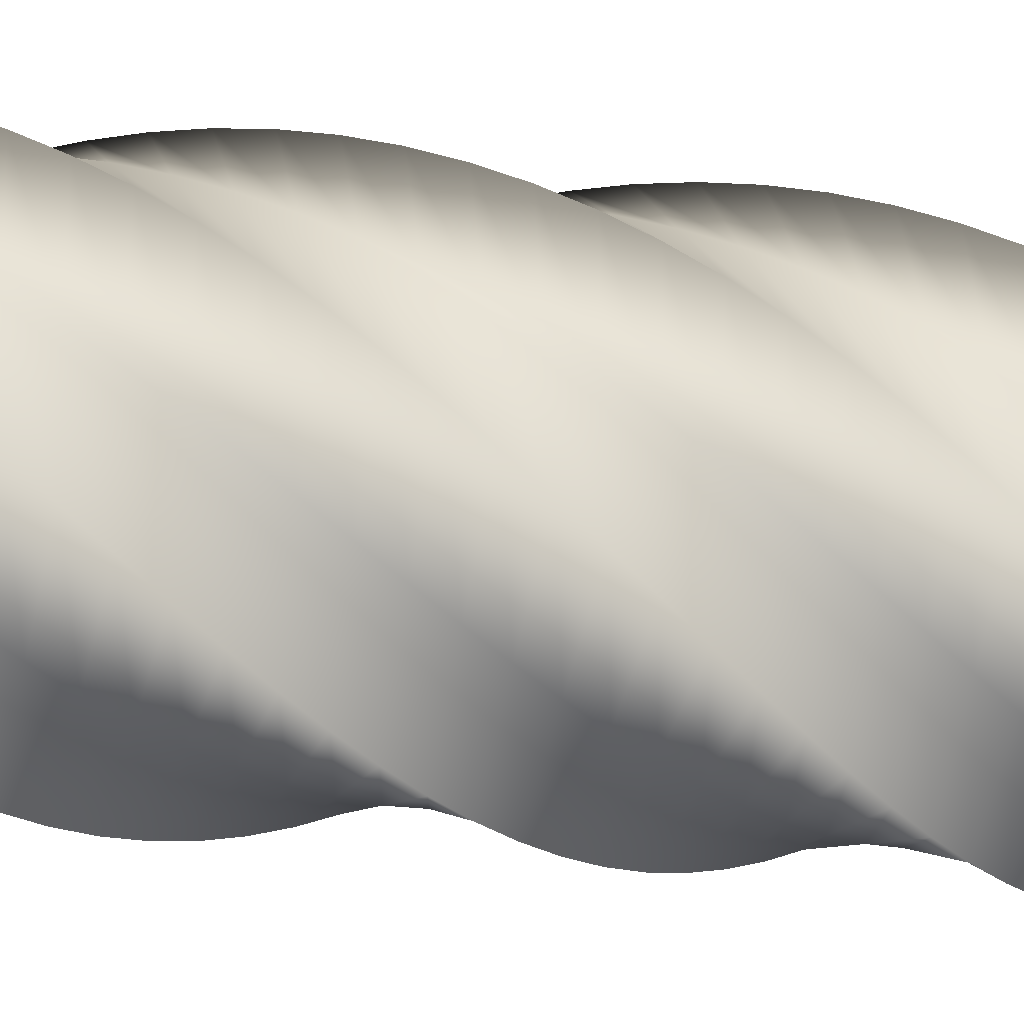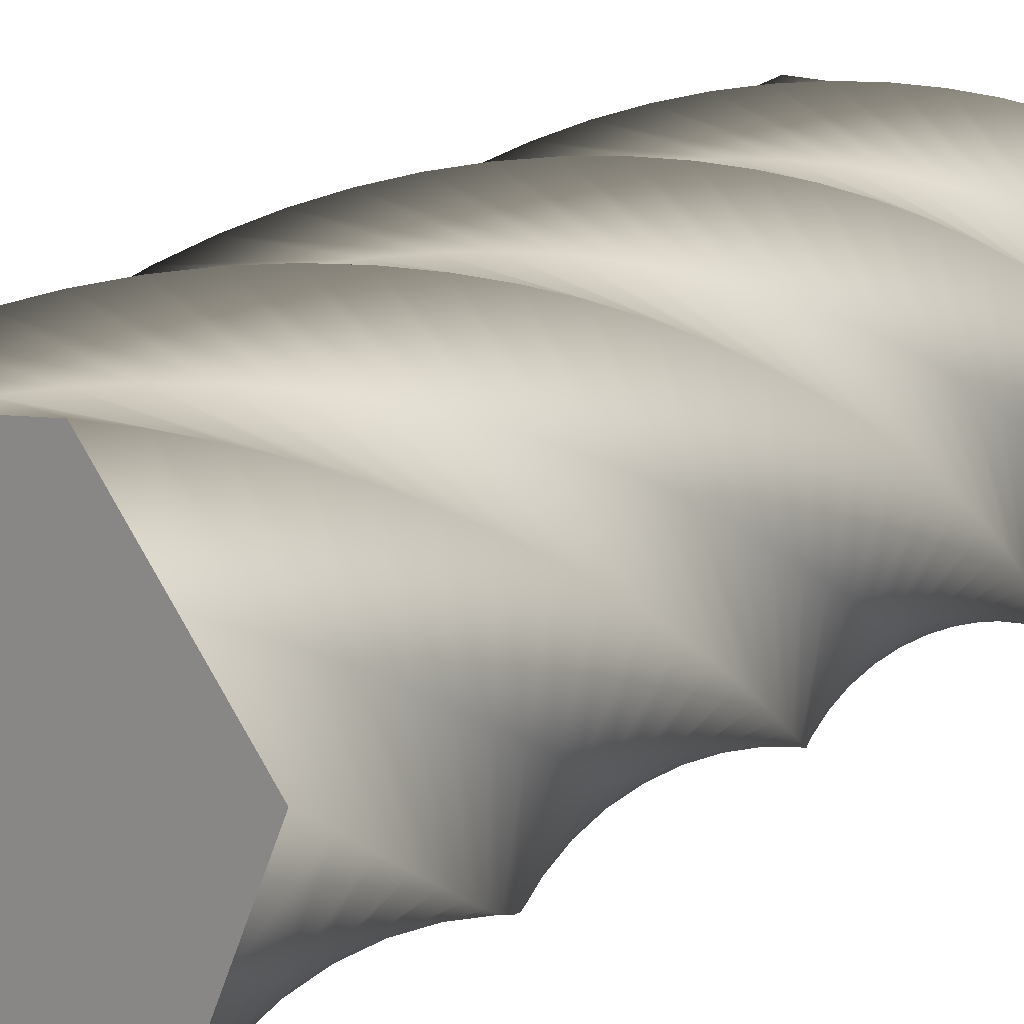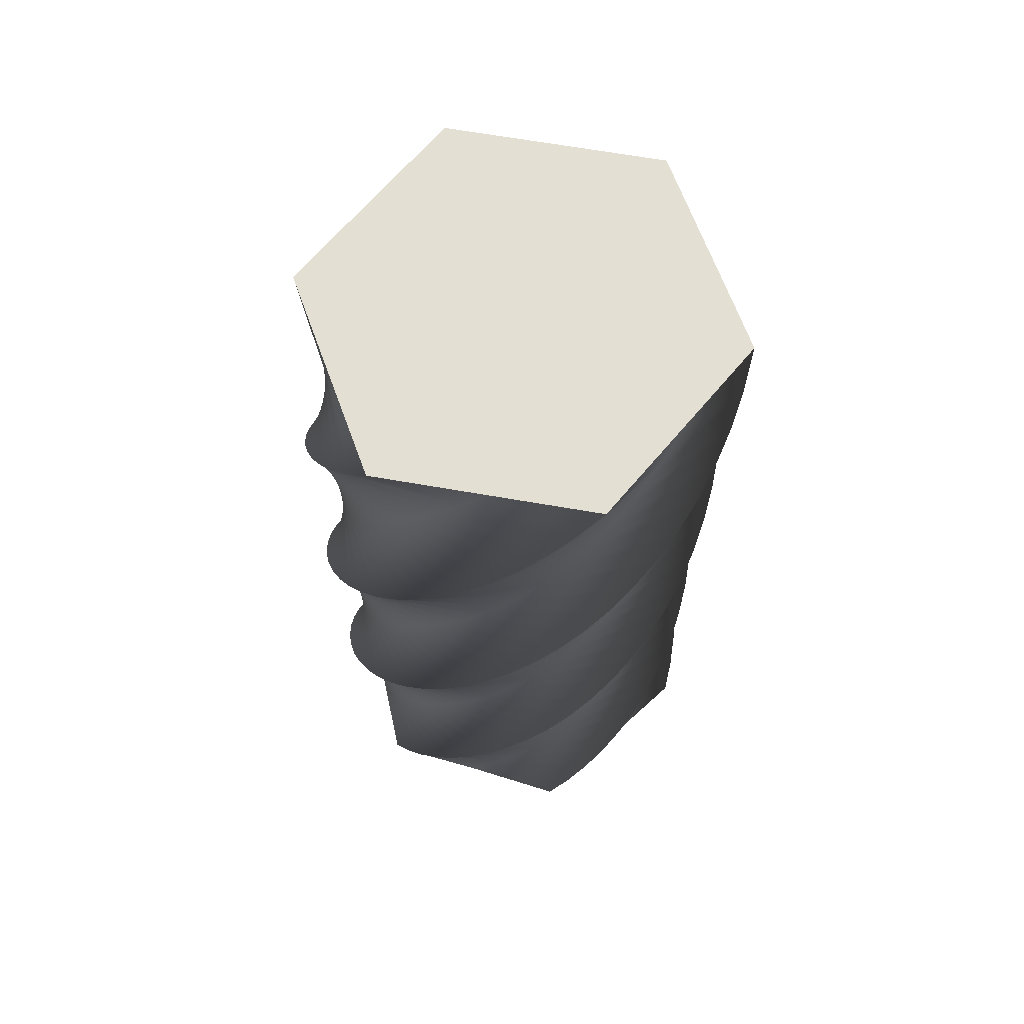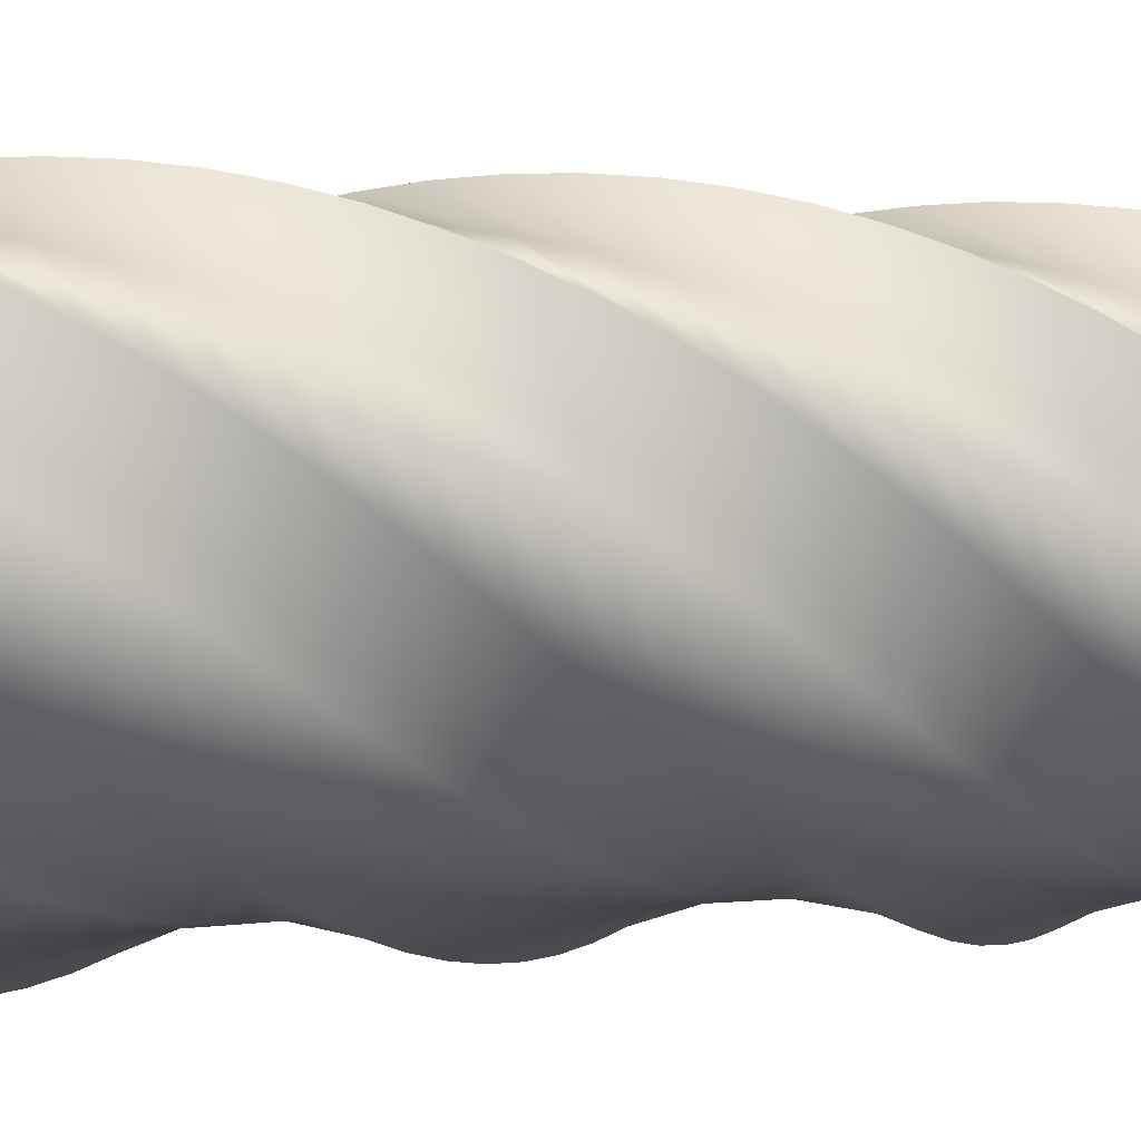
<metadata>
{"format":"obj","ext":"obj","renderer":"f3d","projection":"perspective","resolution":1024,"background":"white","views":[{"elev":-20.9,"azim":-106.3,"up":"+Z"},{"elev":18.4,"azim":-145.0,"up":"+Z"},{"elev":66.6,"azim":77.6,"up":"+Y"},{"elev":0.3,"azim":62.9,"up":"+Z"}]}
</metadata>
<code>
v 81.97 0 -0.055
v 61.47 0 -35.56
v 40.94 0 -71.01
v -0.0576 0 -71.01
v -41.03 0 -70.96
v -61.53 0 -35.46
v -81.97 0 0.055
v -61.47 0 35.56
v -40.94 0 71.01
v 0.0576 0 71.01
v 41.03 0 70.96
v 61.53 0 35.46
v 81.97 0 -0.055
v 81.42 13 -9.235
v 56.93 13 -42.1
v 32.39 13 -74.92
v -8.32 13 -70.14
v -49.01 13 -65.3
v -65.22 13 -27.65
v -81.38 13 10
v -56.88 13 42.87
v -32.35 13 75.69
v 8.365 13 70.9
v 49.05 13 66.07
v 65.27 13 28.42
v 81.42 13 -9.235
v 79.81 26 -18.29
v 51.65 26 -48.07
v 23.45 26 -77.81
v -16.42 26 -68.31
v -56.27 26 -58.76
v -67.98 26 -19.47
v -79.63 26 19.81
v -51.47 26 49.59
v -23.27 26 79.33
v 16.6 26 69.83
v 56.45 26 60.28
v 68.16 26 20.99
v 79.81 26 -18.29
v 77.16 39 -27.09
v 45.71 39 -53.39
v 14.24 39 -79.63
v -24.26 39 -65.54
v -62.72 39 -51.41
v -69.77 39 -11.03
v -76.76 39 29.35
v -45.31 39 55.64
v -13.84 39 81.88
v 24.66 39 67.8
v 63.12 39 53.66
v 70.17 39 13.28
v 77.16 39 -27.09
v 73.49 52 -35.53
v 39.19 52 -57.98
v 4.874 52 -80.37
v -31.72 52 -61.88
v -68.27 52 -43.36
v -70.55 52 -2.429
v -72.79 52 38.48
v -38.48 52 60.93
v -4.168 52 83.32
v 32.42 52 64.84
v 68.97 52 46.31
v 71.26 52 5.385
v 73.49 52 -35.53
v 68.87 65 -43.48
v 32.18 65 -61.77
v -4.513 65 -80
v -38.7 65 -57.38
v -72.83 65 -34.72
v -70.33 65 6.202
v -67.78 65 47.1
v -31.09 65 65.39
v 5.605 65 83.62
v 39.79 65 61
v 73.93 65 38.33
v 71.42 65 -2.584
v 68.87 65 -43.48
v 63.35 78 -50.83
v 24.78 78 -64.72
v -13.79 78 -78.55
v -45.1 78 -52.09
v -76.37 78 -25.6
v -69.11 78 14.75
v -61.8 78 55.06
v -23.23 78 68.95
v 15.35 78 82.78
v 46.66 78 56.32
v 77.92 78 29.83
v 70.66 78 -10.52
v 63.35 78 -50.83
v 57.01 91 -57.49
v 17.08 91 -66.79
v -22.84 91 -76.02
v -50.85 91 -46.09
v -78.81 91 -16.13
v -66.89 91 23.09
v -54.93 91 62.28
v -15 91 71.57
v 24.92 91 80.81
v 52.93 91 50.87
v 80.89 91 20.92
v 68.97 91 -18.31
v 57.01 91 -57.49
v 49.93 104 -63.37
v 9.193 104 -67.94
v -31.53 104 -72.45
v -55.86 104 -39.46
v -80.13 104 -6.444
v -63.72 104 31.12
v -47.26 104 68.65
v -6.524 104 73.22
v 34.2 104 77.73
v 58.53 104 44.73
v 82.8 104 11.72
v 66.39 104 -25.85
v 49.93 104 -63.37
v 42.22 117 -68.38
v 1.227 117 -68.17
v -39.75 117 -67.9
v -60.06 117 -32.29
v -80.31 117 3.331
v -59.63 117 38.73
v -38.91 117 74.07
v 2.086 117 73.86
v 43.06 117 73.59
v 63.37 117 37.98
v 83.62 117 2.363
v 62.94 117 -33.03
v 42.22 117 -68.38
v 33.98 130 -72.46
v -6.712 130 -67.46
v -47.37 130 -62.41
v -63.39 130 -24.68
v -79.35 130 13.06
v -54.68 130 45.8
v -29.98 130 78.49
v 10.71 130 73.49
v 51.37 130 68.45
v 67.39 130 30.71
v 83.35 130 -7.027
v 58.68 130 -39.77
v 33.98 130 -72.46
v 25.31 143 -75.54
v -14.51 143 -65.83
v -54.31 143 -56.08
v -65.82 143 -16.73
v -77.26 143 22.61
v -48.94 143 52.25
v -20.59 143 81.83
v 19.24 143 72.13
v 59.03 143 62.37
v 70.54 143 23.02
v 81.98 143 -16.32
v 53.66 143 -45.96
v 25.31 143 -75.54
v 16.35 156 -77.6
v -22.07 156 -63.31
v -60.46 156 -48.98
v -67.3 156 -8.555
v -74.07 156 31.85
v -42.49 156 57.98
v -10.88 156 84.06
v 27.54 156 69.77
v 65.93 156 55.44
v 72.76 156 15.02
v 79.54 156 -25.39
v 47.96 156 -51.52
v 16.35 156 -77.6
v 7.207 169 -78.59
v -29.29 169 -59.92
v -65.74 169 -41.2
v -67.81 169 -0.2628
v -69.83 169 40.66
v -35.41 169 62.93
v -0.977 169 85.14
v 35.52 169 66.46
v 71.97 169 47.75
v 74.04 169 6.808
v 76.06 169 -34.12
v 41.64 169 -56.38
v 7.207 169 -78.59
v -1.989 182 -78.52
v -36.05 182 -55.71
v -70.07 182 -32.87
v -67.36 182 8.033
v -64.59 182 48.91
v -27.8 182 67.01
v 8.985 182 85.05
v 43.05 182 62.25
v 77.07 182 39.41
v 74.35 182 -1.495
v 71.58 182 -42.38
v 34.8 182 -60.47
v -1.989 182 -78.52
v -11.11 195 -77.36
v -42.29 195 -50.74
v -73.41 195 -24.09
v -65.94 195 16.22
v -58.42 195 56.5
v -19.77 195 70.18
v 18.87 195 83.81
v 50.04 195 57.18
v 81.16 195 30.53
v 73.69 195 -9.777
v 66.17 195 -50.05
v 27.53 195 -63.74
v -11.11 195 -77.36
v -20.04 208 -75.16
v -47.89 208 -45.08
v -75.69 208 -14.98
v -63.57 208 24.18
v -51.4 208 63.31
v -11.43 208 72.39
v 28.54 208 81.42
v 56.39 208 51.34
v 84.19 208 21.24
v 72.07 208 -17.93
v 59.9 208 -57.05
v 19.93 208 -66.13
v -20.04 208 -75.16
v -28.65 221 -71.92
v -52.8 221 -38.8
v -76.9 221 -5.661
v -60.29 221 31.82
v -43.64 221 69.26
v -2.88 221 73.61
v 37.87 221 77.91
v 62.02 221 44.79
v 86.12 221 11.65
v 69.51 221 -25.83
v 52.86 221 -63.27
v 12.1 221 -67.62
v -28.65 221 -71.92
v -36.82 234 -67.71
v -56.95 234 -31.99
v -77.01 234 3.732
v -56.15 234 39.02
v -35.24 234 74.26
v 5.751 234 73.83
v 46.72 234 73.34
v 66.85 234 37.63
v 86.91 234 1.905
v 66.05 234 -33.38
v 45.14 234 -68.62
v 4.148 234 -68.19
v -36.82 234 -67.71
v -44.45 247 -62.57
v -60.27 247 -24.75
v -76.03 247 13.07
v -51.19 247 45.68
v -26.31 247 78.24
v 14.35 247 73.04
v 54.98 247 67.77
v 70.8 247 29.96
v 86.56 247 -7.865
v 61.72 247 -40.47
v 36.85 247 -73.04
v -3.813 247 -67.83
v -44.45 247 -62.57
v -51.42 260 -56.57
v -62.72 260 -17.16
v -73.96 260 22.24
v -45.49 260 51.73
v -16.98 260 81.16
v 22.79 260 71.25
v 62.54 260 61.28
v 73.84 260 21.87
v 85.08 260 -17.53
v 56.6 260 -47.02
v 28.1 260 -76.45
v -11.68 260 -66.54
v -51.42 260 -56.57
v -57.65 273 -49.8
v -64.27 273 -9.347
v -70.84 273 31.1
v -39.12 273 57.06
v -7.375 273 82.97
v 30.97 273 68.48
v 69.28 273 53.95
v 75.91 273 13.49
v 82.47 273 -26.95
v 50.75 273 -52.92
v 19.01 273 -78.83
v -19.34 273 -64.34
v -57.65 273 -49.8
v -63.04 286 -42.35
v -64.9 286 -1.401
v -66.71 286 39.53
v -32.17 286 61.62
v 2.379 286 83.65
v 38.77 286 64.78
v 75.13 286 45.88
v 76.99 286 4.926
v 78.79 286 -36.01
v 44.25 286 -58.09
v 9.705 286 -80.12
v -26.69 286 -61.26
v -63.04 286 -42.35
v -67.53 299 -34.33
v -64.6 299 6.563
v -61.61 299 47.43
v -24.74 299 65.33
v 12.14 299 83.18
v 46.09 299 60.2
v 79.99 299 37.18
v 77.06 299 -3.707
v 74.07 299 -44.57
v 37.2 299 -62.48
v 0.3137 299 -80.33
v -33.63 299 -57.34
v -67.53 299 -34.33
v -71.05 312 -25.83
v -63.37 312 14.44
v -55.64 312 54.68
v -16.92 312 68.16
v 21.79 312 81.58
v 52.82 312 54.79
v 83.8 312 27.98
v 76.12 312 -12.29
v 68.39 312 -52.53
v 29.68 312 -66.01
v -9.038 312 -79.43
v -40.07 312 -52.65
v -71.05 312 -25.83
v -73.56 325 -16.98
v -61.23 325 22.11
v -48.86 325 61.18
v -8.834 325 70.05
v 31.18 325 78.86
v 58.88 325 48.64
v 86.52 325 18.39
v 74.19 325 -20.7
v 61.82 325 -59.77
v 21.79 325 -68.64
v -18.22 325 -77.45
v -45.92 325 -47.23
v -73.56 325 -16.98
v -75.01 338 -7.902
v -58.21 338 29.49
v -41.36 338 66.84
v -0.5782 338 70.98
v 40.19 338 75.07
v 64.17 338 41.82
v 88.1 338 8.556
v 71.29 338 -28.84
v 54.44 338 -66.19
v 13.66 338 -70.33
v -27.11 338 -74.42
v -51.09 338 -41.17
v -75.01 338 -7.902
v -75.4 351 1.287
v -54.35 351 36.46
v -33.26 351 71.59
v 7.73 351 70.95
v 48.7 351 70.25
v 68.64 351 34.43
v 88.51 351 -1.398
v 67.46 351 -36.57
v 46.37 351 -71.7
v 5.384 351 -71.06
v -35.58 351 -70.36
v -55.52 351 -34.54
v -75.4 351 1.287
v -74.71 364 10.46
v -49.7 364 42.94
v -24.66 364 75.37
v 15.98 364 69.94
v 56.58 364 64.47
v 72.21 364 26.57
v 87.77 364 -11.33
v 62.76 364 -43.81
v 37.71 364 -76.24
v -2.921 364 -70.82
v -43.53 364 -65.35
v -59.15 364 -27.45
v -74.71 364 10.46
v 24.08 364 52.03
v -9.408 364 38.23
v -42.89 364 24.43
v 40.01 364 13.36
v 6.528 364 -0.438
v -26.96 364 -14.24
v 55.95 364 -25.3
v 22.46 364 -39.1
v -11.02 364 -52.9
v -74.71 364 10.46
v -49.7 364 42.94
v -24.66 364 75.37
v 15.98 364 69.94
v 56.58 364 64.47
v 72.21 364 26.57
v 87.77 364 -11.33
v 62.76 364 -43.81
v 37.71 364 -76.24
v -2.921 364 -70.82
v -43.53 364 -65.35
v -59.15 364 -27.45
v -41.82 0 -36.22
v -41.82 0 0
v -41.82 0 36.22
v 0 0 -36.22
v 0 0 0
v 0 0 36.22
v 41.82 0 -36.22
v 41.82 0 0
v 41.82 0 36.22
v 81.97 0 -0.055
v 61.53 0 35.46
v 41.03 0 70.96
v 0.0576 0 71.01
v -40.94 0 71.01
v -61.47 0 35.56
v -81.97 0 0.055
v -61.53 0 -35.46
v -41.03 0 -70.96
v -0.0576 0 -71.01
v 40.94 0 -71.01
v 61.47 0 -35.56
f 28 27 14 15
f 29 28 15 16
f 30 29 16 17
f 31 30 17 18
f 32 31 18 19
f 33 32 19 20
f 34 33 20 21
f 35 34 21 22
f 36 35 22 23
f 37 36 23 24
f 38 37 24 25
f 39 38 25 26
f 41 40 27 28
f 42 41 28 29
f 43 42 29 30
f 44 43 30 31
f 45 44 31 32
f 46 45 32 33
f 47 46 33 34
f 48 47 34 35
f 49 48 35 36
f 50 49 36 37
f 51 50 37 38
f 52 51 38 39
f 54 53 40 41
f 55 54 41 42
f 56 55 42 43
f 57 56 43 44
f 58 57 44 45
f 59 58 45 46
f 60 59 46 47
f 61 60 47 48
f 62 61 48 49
f 63 62 49 50
f 64 63 50 51
f 65 64 51 52
f 67 66 53 54
f 68 67 54 55
f 69 68 55 56
f 70 69 56 57
f 71 70 57 58
f 72 71 58 59
f 73 72 59 60
f 74 73 60 61
f 75 74 61 62
f 76 75 62 63
f 77 76 63 64
f 78 77 64 65
f 80 79 66 67
f 81 80 67 68
f 82 81 68 69
f 83 82 69 70
f 84 83 70 71
f 85 84 71 72
f 86 85 72 73
f 87 86 73 74
f 88 87 74 75
f 89 88 75 76
f 90 89 76 77
f 91 90 77 78
f 93 92 79 80
f 94 93 80 81
f 95 94 81 82
f 96 95 82 83
f 97 96 83 84
f 98 97 84 85
f 99 98 85 86
f 100 99 86 87
f 101 100 87 88
f 102 101 88 89
f 103 102 89 90
f 104 103 90 91
f 106 105 92 93
f 107 106 93 94
f 108 107 94 95
f 109 108 95 96
f 110 109 96 97
f 111 110 97 98
f 112 111 98 99
f 113 112 99 100
f 114 113 100 101
f 115 114 101 102
f 116 115 102 103
f 117 116 103 104
f 119 118 105 106
f 120 119 106 107
f 121 120 107 108
f 122 121 108 109
f 123 122 109 110
f 124 123 110 111
f 125 124 111 112
f 126 125 112 113
f 127 126 113 114
f 128 127 114 115
f 129 128 115 116
f 130 129 116 117
f 132 131 118 119
f 133 132 119 120
f 134 133 120 121
f 135 134 121 122
f 136 135 122 123
f 137 136 123 124
f 138 137 124 125
f 139 138 125 126
f 140 139 126 127
f 141 140 127 128
f 142 141 128 129
f 143 142 129 130
f 145 144 131 132
f 146 145 132 133
f 147 146 133 134
f 148 147 134 135
f 149 148 135 136
f 150 149 136 137
f 151 150 137 138
f 152 151 138 139
f 153 152 139 140
f 154 153 140 141
f 155 154 141 142
f 156 155 142 143
f 158 157 144 145
f 159 158 145 146
f 160 159 146 147
f 161 160 147 148
f 162 161 148 149
f 163 162 149 150
f 164 163 150 151
f 165 164 151 152
f 166 165 152 153
f 167 166 153 154
f 168 167 154 155
f 169 168 155 156
f 171 170 157 158
f 172 171 158 159
f 173 172 159 160
f 174 173 160 161
f 175 174 161 162
f 176 175 162 163
f 177 176 163 164
f 178 177 164 165
f 179 178 165 166
f 180 179 166 167
f 181 180 167 168
f 182 181 168 169
f 184 183 170 171
f 185 184 171 172
f 186 185 172 173
f 187 186 173 174
f 188 187 174 175
f 189 188 175 176
f 190 189 176 177
f 191 190 177 178
f 192 191 178 179
f 193 192 179 180
f 194 193 180 181
f 195 194 181 182
f 197 196 183 184
f 198 197 184 185
f 199 198 185 186
f 200 199 186 187
f 201 200 187 188
f 202 201 188 189
f 203 202 189 190
f 204 203 190 191
f 205 204 191 192
f 206 205 192 193
f 207 206 193 194
f 208 207 194 195
f 210 209 196 197
f 211 210 197 198
f 212 211 198 199
f 213 212 199 200
f 214 213 200 201
f 215 214 201 202
f 216 215 202 203
f 217 216 203 204
f 218 217 204 205
f 219 218 205 206
f 220 219 206 207
f 221 220 207 208
f 223 222 209 210
f 224 223 210 211
f 225 224 211 212
f 226 225 212 213
f 227 226 213 214
f 228 227 214 215
f 229 228 215 216
f 230 229 216 217
f 231 230 217 218
f 232 231 218 219
f 233 232 219 220
f 234 233 220 221
f 236 235 222 223
f 237 236 223 224
f 238 237 224 225
f 239 238 225 226
f 240 239 226 227
f 241 240 227 228
f 242 241 228 229
f 243 242 229 230
f 244 243 230 231
f 245 244 231 232
f 246 245 232 233
f 247 246 233 234
f 249 248 235 236
f 250 249 236 237
f 251 250 237 238
f 252 251 238 239
f 253 252 239 240
f 254 253 240 241
f 255 254 241 242
f 256 255 242 243
f 257 256 243 244
f 258 257 244 245
f 259 258 245 246
f 260 259 246 247
f 262 261 248 249
f 263 262 249 250
f 264 263 250 251
f 265 264 251 252
f 266 265 252 253
f 267 266 253 254
f 268 267 254 255
f 269 268 255 256
f 270 269 256 257
f 271 270 257 258
f 272 271 258 259
f 273 272 259 260
f 275 274 261 262
f 276 275 262 263
f 277 276 263 264
f 278 277 264 265
f 279 278 265 266
f 280 279 266 267
f 281 280 267 268
f 282 281 268 269
f 283 282 269 270
f 284 283 270 271
f 285 284 271 272
f 286 285 272 273
f 288 287 274 275
f 289 288 275 276
f 290 289 276 277
f 291 290 277 278
f 292 291 278 279
f 293 292 279 280
f 294 293 280 281
f 295 294 281 282
f 296 295 282 283
f 297 296 283 284
f 298 297 284 285
f 299 298 285 286
f 301 300 287 288
f 302 301 288 289
f 303 302 289 290
f 304 303 290 291
f 305 304 291 292
f 306 305 292 293
f 307 306 293 294
f 308 307 294 295
f 309 308 295 296
f 310 309 296 297
f 311 310 297 298
f 312 311 298 299
f 314 313 300 301
f 315 314 301 302
f 316 315 302 303
f 317 316 303 304
f 318 317 304 305
f 319 318 305 306
f 320 319 306 307
f 321 320 307 308
f 322 321 308 309
f 323 322 309 310
f 324 323 310 311
f 325 324 311 312
f 327 326 313 314
f 328 327 314 315
f 329 328 315 316
f 330 329 316 317
f 331 330 317 318
f 332 331 318 319
f 333 332 319 320
f 334 333 320 321
f 335 334 321 322
f 336 335 322 323
f 337 336 323 324
f 338 337 324 325
f 340 339 326 327
f 341 340 327 328
f 342 341 328 329
f 343 342 329 330
f 344 343 330 331
f 345 344 331 332
f 346 345 332 333
f 347 346 333 334
f 348 347 334 335
f 349 348 335 336
f 350 349 336 337
f 351 350 337 338
f 353 352 339 340
f 354 353 340 341
f 355 354 341 342
f 356 355 342 343
f 357 356 343 344
f 358 357 344 345
f 359 358 345 346
f 360 359 346 347
f 361 360 347 348
f 362 361 348 349
f 363 362 349 350
f 364 363 350 351
f 2 15 14 1
f 3 16 15 2
f 5 18 17 4
f 6 19 18 5
f 4 17 16 3
f 7 20 19 6
f 9 22 21 8
f 10 23 22 9
f 12 25 24 11
f 13 26 25 12
f 11 24 23 10
f 20 7 8 21
f 353 366 365 352
f 354 367 366 353
f 356 369 368 355
f 357 370 369 356
f 355 368 367 354
f 358 371 370 357
f 360 373 372 359
f 361 374 373 360
f 363 376 375 362
f 364 377 376 363
f 362 375 374 361
f 371 358 359 372
f 382 379 378 381
f 383 380 379 382
f 385 382 381 384
f 386 383 382 385
f 390 379 389
f 381 378 391 392
f 390 391 378
f 378 379 390
f 380 388 379
f 389 379 388
f 398 387 383
f 387 380 383
f 388 380 387
f 381 393 384
f 385 384 394
f 393 394 384
f 395 385 394
f 398 383 397
f 386 397 383
f 386 385 396
f 397 386 396
f 385 395 396
f 381 392 393
f 403 400 399 402
f 404 401 400 403
f 406 403 402 405
f 407 404 403 406
f 399 400 415
f 416 399 415
f 402 416 417
f 418 402 417
f 399 416 402
f 400 413 414
f 404 412 401
f 413 401 412
f 413 400 401
f 400 414 415
f 419 405 418
f 408 406 419
f 405 419 406
f 409 406 408
f 412 404 411
f 410 411 404
f 409 410 407
f 404 407 410
f 407 406 409
f 418 405 402

</code>
